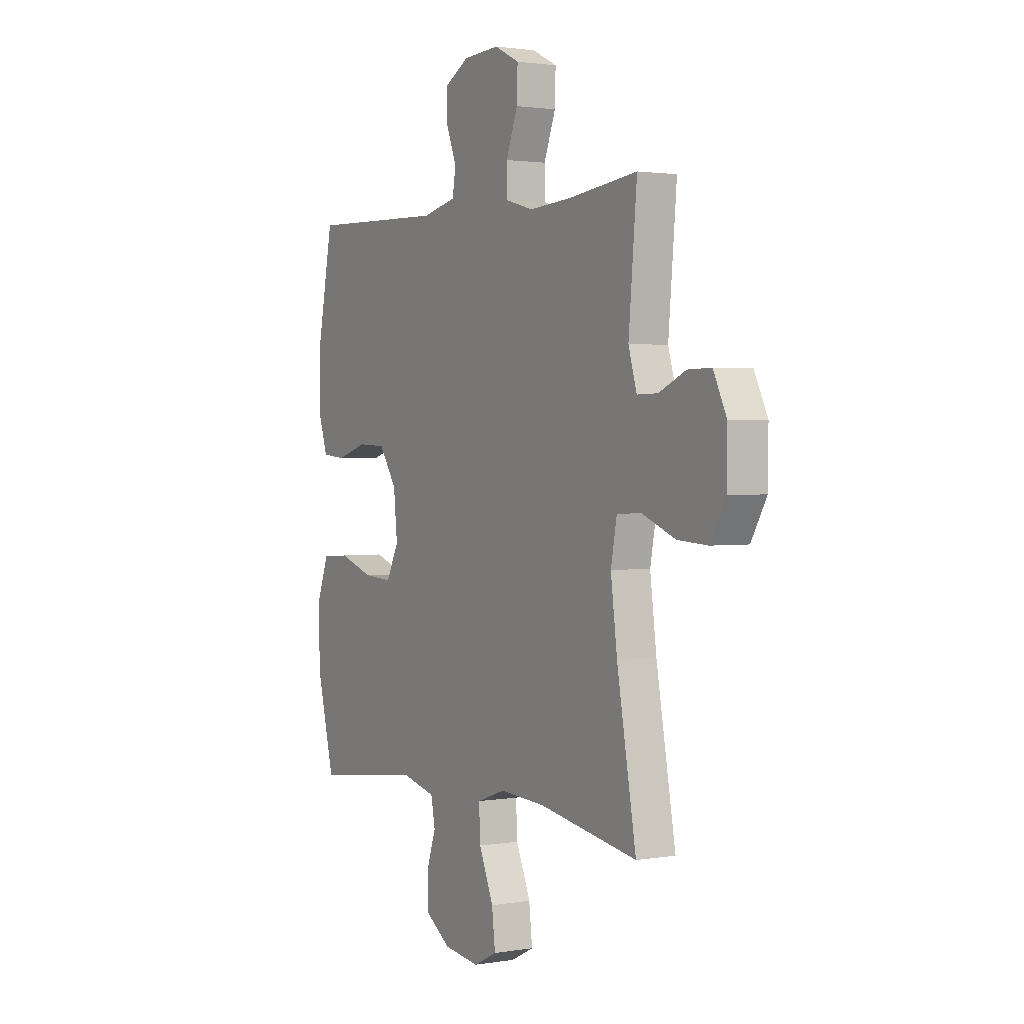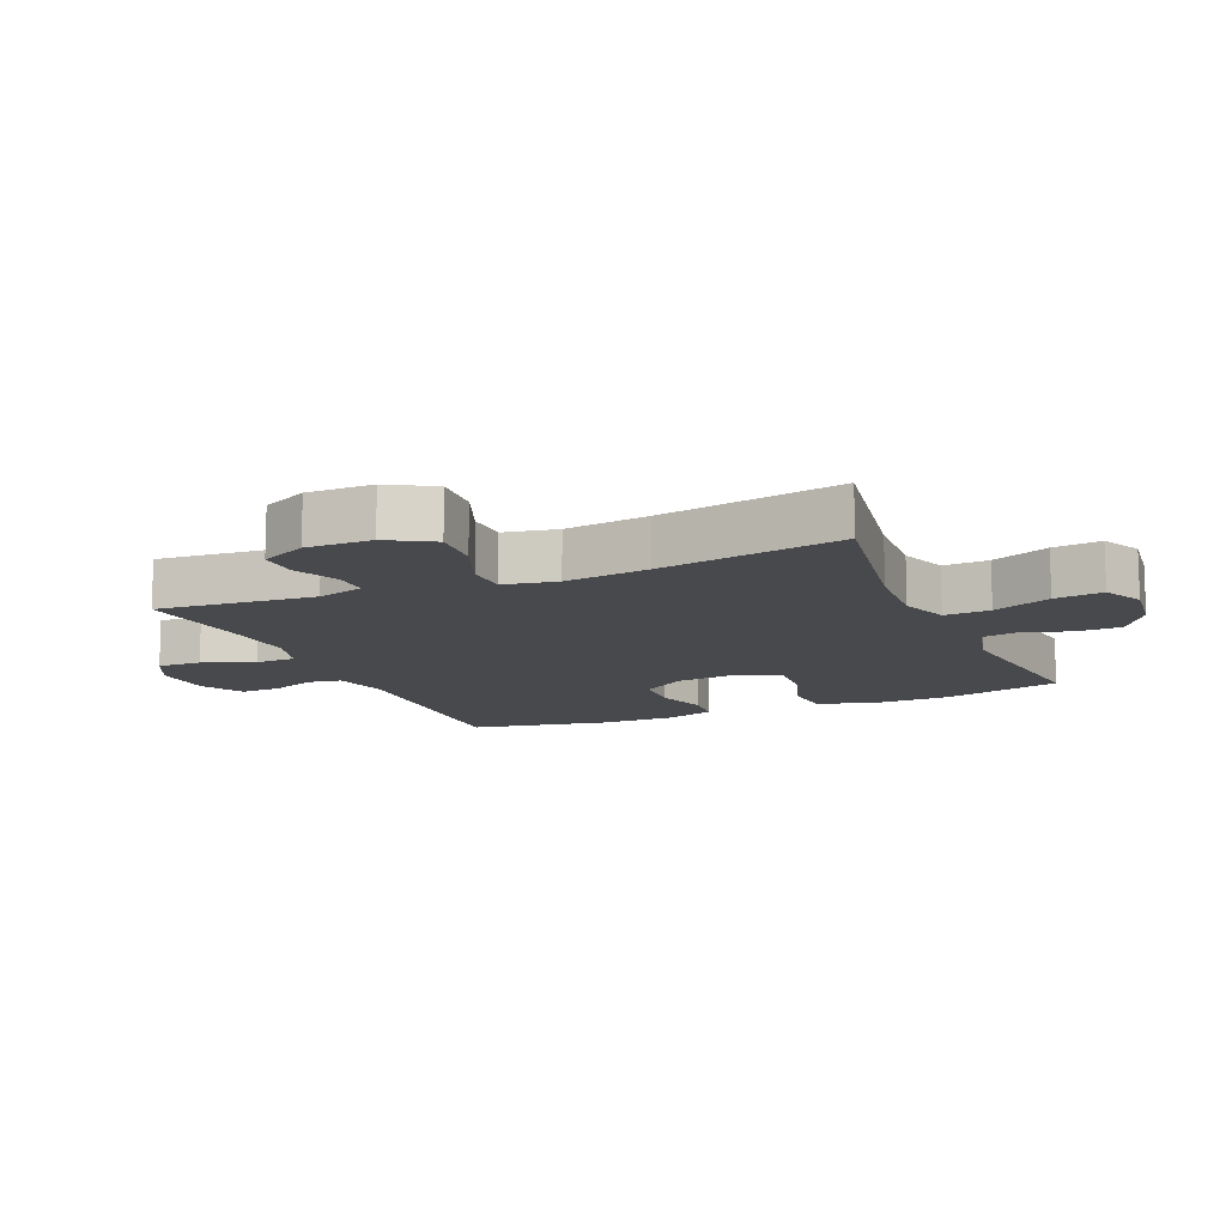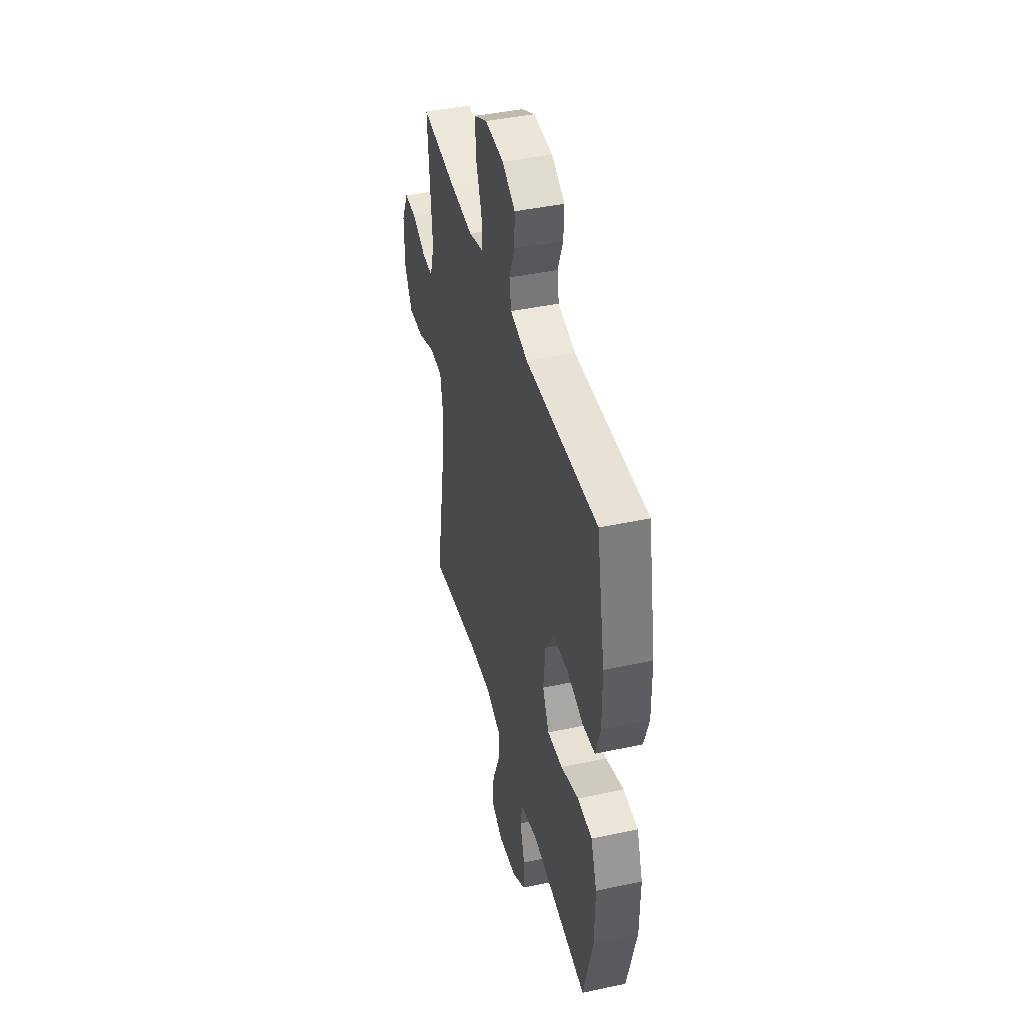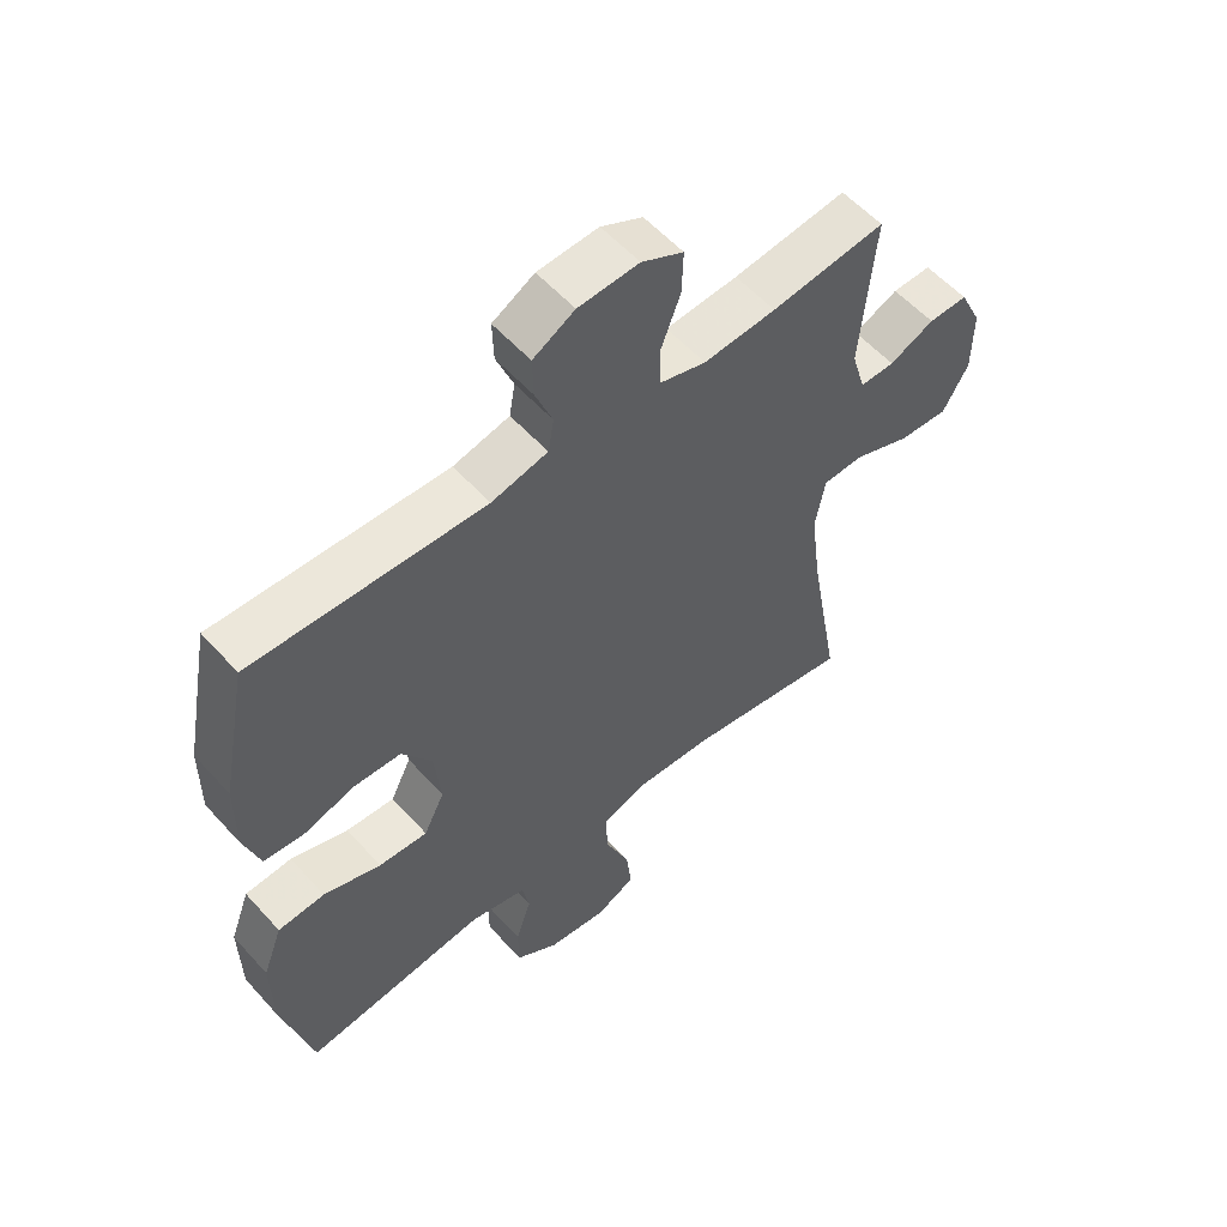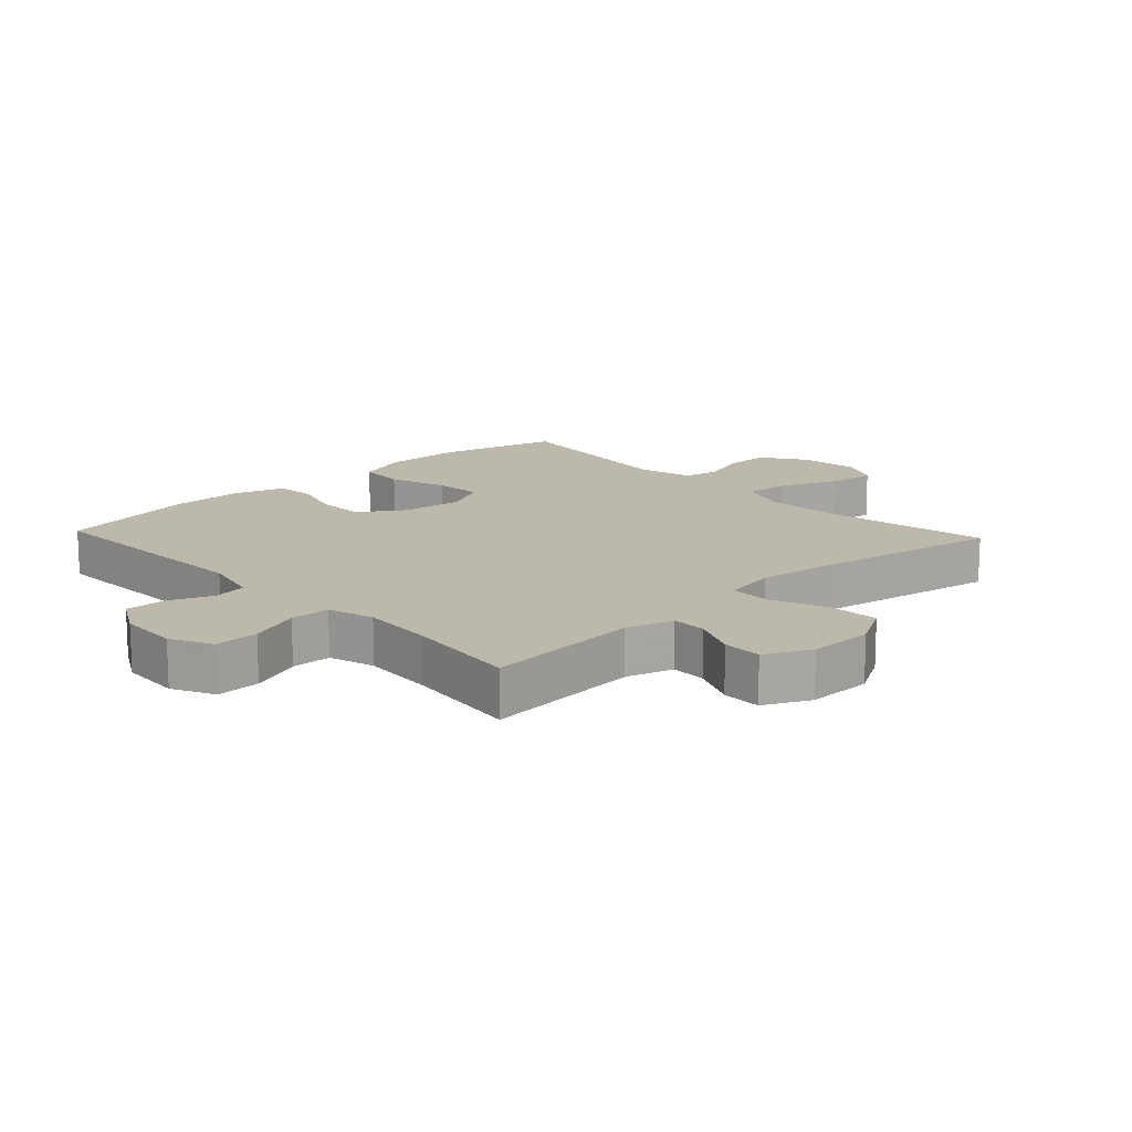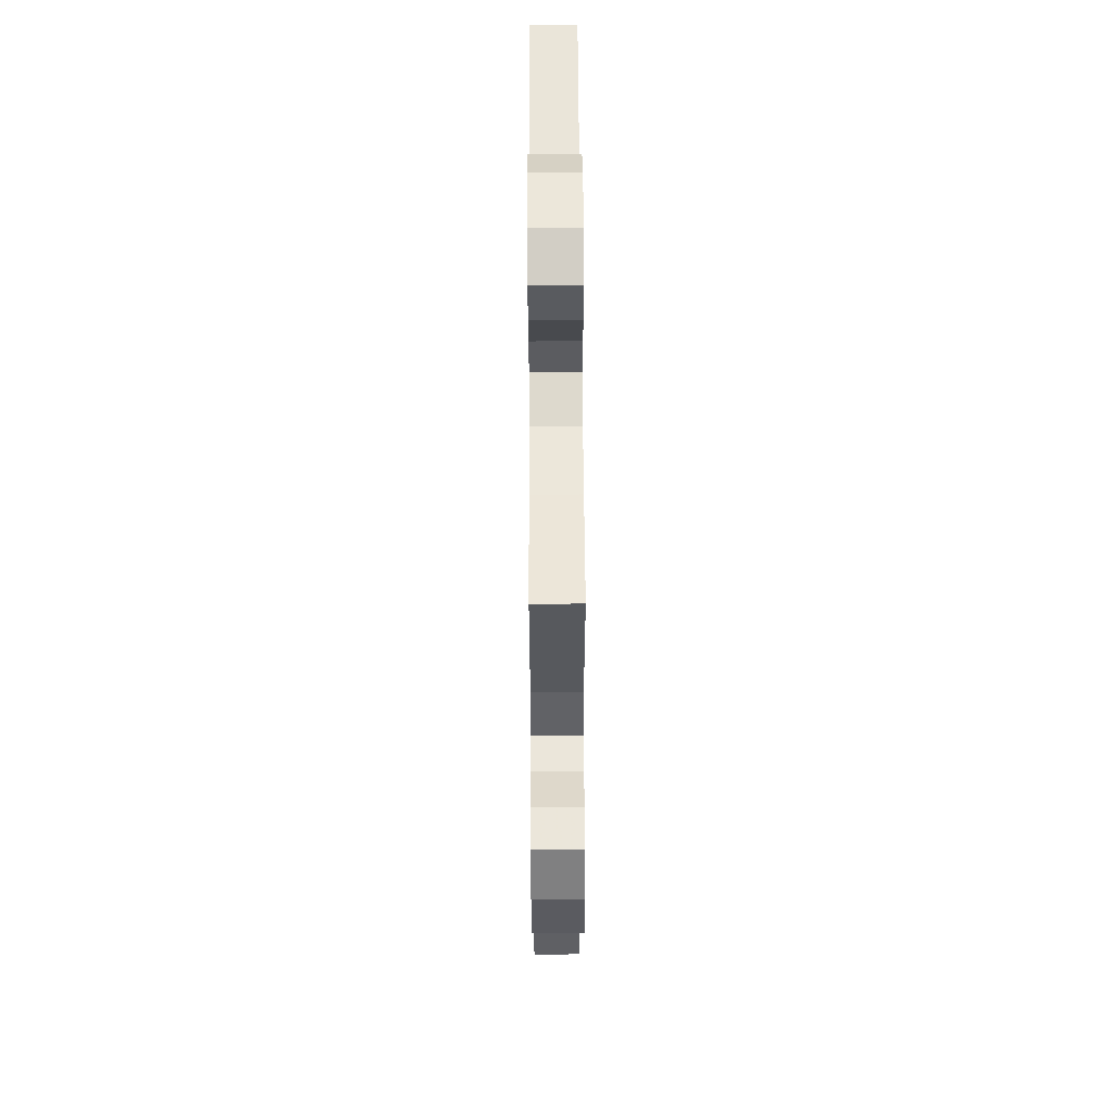
<metadata>
{"format":"obj","ext":"obj","renderer":"f3d","projection":"perspective","resolution":1024,"background":"white","views":[{"elev":1.8,"azim":59.3,"up":"+Z"},{"elev":-12.5,"azim":113.2,"up":"+Y"},{"elev":42.6,"azim":-104.3,"up":"+Z"},{"elev":56.4,"azim":-41.3,"up":"+Z"},{"elev":14.8,"azim":46.9,"up":"+Y"},{"elev":55.9,"azim":89.7,"up":"+Z"}]}
</metadata>
<code>
v -0.5 0.07 -0.5
v -0.547 0.07 -0.312
v -0.549 0.07 -0.184
v -0.518 0.07 -0.101
v -0.444 0.07 -0.096
v -0.353 0.07 -0.127
v -0.276 0.07 -0.132
v -0.243 0.07 -0.066
v -0.253 0.07 0.031
v -0.3 0.07 0.101
v -0.375 0.07 0.104
v -0.456 0.07 0.079
v -0.519 0.07 0.085
v -0.544 0.07 0.162
v -0.543 0.07 0.279
v -0.5 0.07 0.5
v -0.134 0.07 0.488
v -0.045 0.07 0.509
v -0.036 0.07 0.562
v -0.063 0.07 0.631
v -0.065 0.07 0.695
v 0.001 0.07 0.732
v 0.097 0.07 0.737
v 0.163 0.07 0.704
v 0.161 0.07 0.635
v 0.13 0.07 0.554
v 0.131 0.07 0.491
v 0.204 0.07 0.47
v 0.319 0.07 0.478
v 0.5 0.07 0.5
v 0.478 0.07 0.252
v 0.5 0.07 0.178
v 0.555 0.07 0.179
v 0.626 0.07 0.211
v 0.688 0.07 0.212
v 0.723 0.07 0.14
v 0.722 0.07 0.037
v 0.681 0.07 -0.034
v 0.602 0.07 -0.029
v 0.513 0.07 0.006
v 0.448 0.07 0.004
v 0.432 0.07 -0.08
v 0.449 0.07 -0.212
v 0.5 0.07 -0.5
v 0.237 0.07 -0.455
v 0.117 0.07 -0.448
v 0.041 0.07 -0.475
v 0.045 0.07 -0.547
v 0.083 0.07 -0.638
v 0.092 0.07 -0.714
v 0.03 0.07 -0.745
v -0.065 0.07 -0.733
v -0.133 0.07 -0.687
v -0.134 0.07 -0.617
v -0.109 0.07 -0.542
v -0.12 0.07 -0.486
v -0.209 0.07 -0.464
v -0.5 0 -0.5
v -0.547 0 -0.312
v -0.549 0 -0.184
v -0.518 0 -0.101
v -0.444 0 -0.096
v -0.353 0 -0.127
v -0.276 0 -0.132
v -0.243 0 -0.066
v -0.253 0 0.031
v -0.3 0 0.101
v -0.375 0 0.104
v -0.456 0 0.079
v -0.519 0 0.085
v -0.544 0 0.162
v -0.543 0 0.279
v -0.5 0 0.5
v -0.134 0 0.488
v -0.045 0 0.509
v -0.036 0 0.562
v -0.063 0 0.631
v -0.065 0 0.695
v 0.001 0 0.732
v 0.097 0 0.737
v 0.163 0 0.704
v 0.161 0 0.635
v 0.13 0 0.554
v 0.131 0 0.491
v 0.204 0 0.47
v 0.319 0 0.478
v 0.5 0 0.5
v 0.478 0 0.252
v 0.5 0 0.178
v 0.555 0 0.179
v 0.626 0 0.211
v 0.688 0 0.212
v 0.723 0 0.14
v 0.722 0 0.037
v 0.681 0 -0.034
v 0.602 0 -0.029
v 0.513 0 0.006
v 0.448 0 0.004
v 0.432 0 -0.08
v 0.449 0 -0.212
v 0.5 0 -0.5
v 0.237 0 -0.455
v 0.117 0 -0.448
v 0.041 0 -0.475
v 0.045 0 -0.547
v 0.083 0 -0.638
v 0.092 0 -0.714
v 0.03 0 -0.745
v -0.065 0 -0.733
v -0.133 0 -0.687
v -0.134 0 -0.617
v -0.109 0 -0.542
v -0.12 0 -0.486
v -0.209 0 -0.464
f 53 54 55
f 52 53 55
f 51 52 55
f 50 51 55
f 49 50 55
f 48 49 55
f 47 48 55 56
f 46 47 56 57
f 43 44 45
f 42 43 45 46
f 41 42 46 57
f 38 39 40
f 37 38 40
f 36 37 40
f 35 36 40
f 34 35 40
f 33 34 40
f 32 33 40 41
f 57 1 2
f 41 57 2
f 32 41 2
f 31 32 2
f 24 25 26
f 23 24 26
f 22 23 26
f 21 22 26
f 20 21 26
f 19 20 26
f 18 19 26 27
f 17 18 27 28
f 16 17 28
f 15 16 28
f 14 15 28
f 13 14 28
f 12 13 28
f 11 12 28
f 4 5 6
f 3 4 6
f 2 3 6
f 2 6 7
f 31 2 7
f 31 7 8
f 30 31 8
f 29 30 8
f 10 11 28 29
f 9 10 29
f 8 9 29
f 112 111 110
f 112 110 109
f 112 109 108
f 112 108 107
f 112 107 106
f 112 106 105
f 113 112 105 104
f 114 113 104 103
f 102 101 100
f 103 102 100 99
f 114 103 99 98
f 97 96 95
f 97 95 94
f 97 94 93
f 97 93 92
f 97 92 91
f 97 91 90
f 98 97 90 89
f 59 58 114
f 59 114 98
f 59 98 89
f 59 89 88
f 83 82 81
f 83 81 80
f 83 80 79
f 83 79 78
f 83 78 77
f 83 77 76
f 84 83 76 75
f 85 84 75 74
f 85 74 73
f 85 73 72
f 85 72 71
f 85 71 70
f 85 70 69
f 85 69 68
f 63 62 61
f 63 61 60
f 63 60 59
f 64 63 59
f 64 59 88
f 65 64 88
f 65 88 87
f 65 87 86
f 86 85 68 67
f 86 67 66
f 86 66 65
f 1 58 59 2
f 2 59 60 3
f 3 60 61 4
f 4 61 62 5
f 5 62 63 6
f 6 63 64 7
f 7 64 65 8
f 8 65 66 9
f 9 66 67 10
f 10 67 68 11
f 11 68 69 12
f 12 69 70 13
f 13 70 71 14
f 14 71 72 15
f 15 72 73 16
f 16 73 74 17
f 17 74 75 18
f 18 75 76 19
f 19 76 77 20
f 20 77 78 21
f 21 78 79 22
f 22 79 80 23
f 23 80 81 24
f 24 81 82 25
f 25 82 83 26
f 26 83 84 27
f 27 84 85 28
f 28 85 86 29
f 29 86 87 30
f 30 87 88 31
f 31 88 89 32
f 32 89 90 33
f 33 90 91 34
f 34 91 92 35
f 35 92 93 36
f 36 93 94 37
f 37 94 95 38
f 38 95 96 39
f 39 96 97 40
f 40 97 98 41
f 41 98 99 42
f 42 99 100 43
f 43 100 101 44
f 44 101 102 45
f 45 102 103 46
f 46 103 104 47
f 47 104 105 48
f 48 105 106 49
f 49 106 107 50
f 50 107 108 51
f 51 108 109 52
f 52 109 110 53
f 53 110 111 54
f 54 111 112 55
f 55 112 113 56
f 56 113 114 57
f 57 114 58 1

</code>
